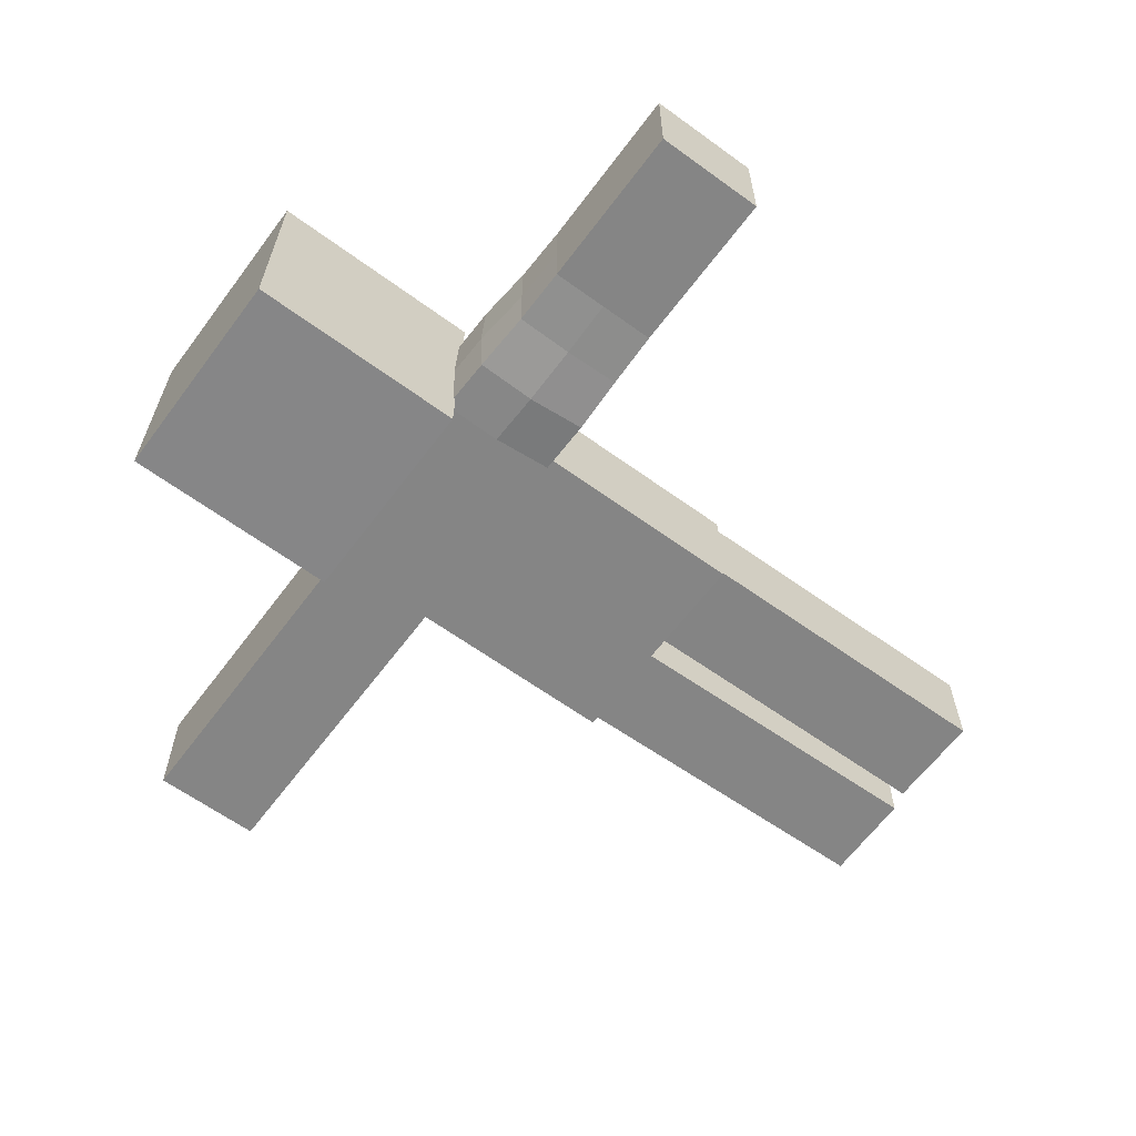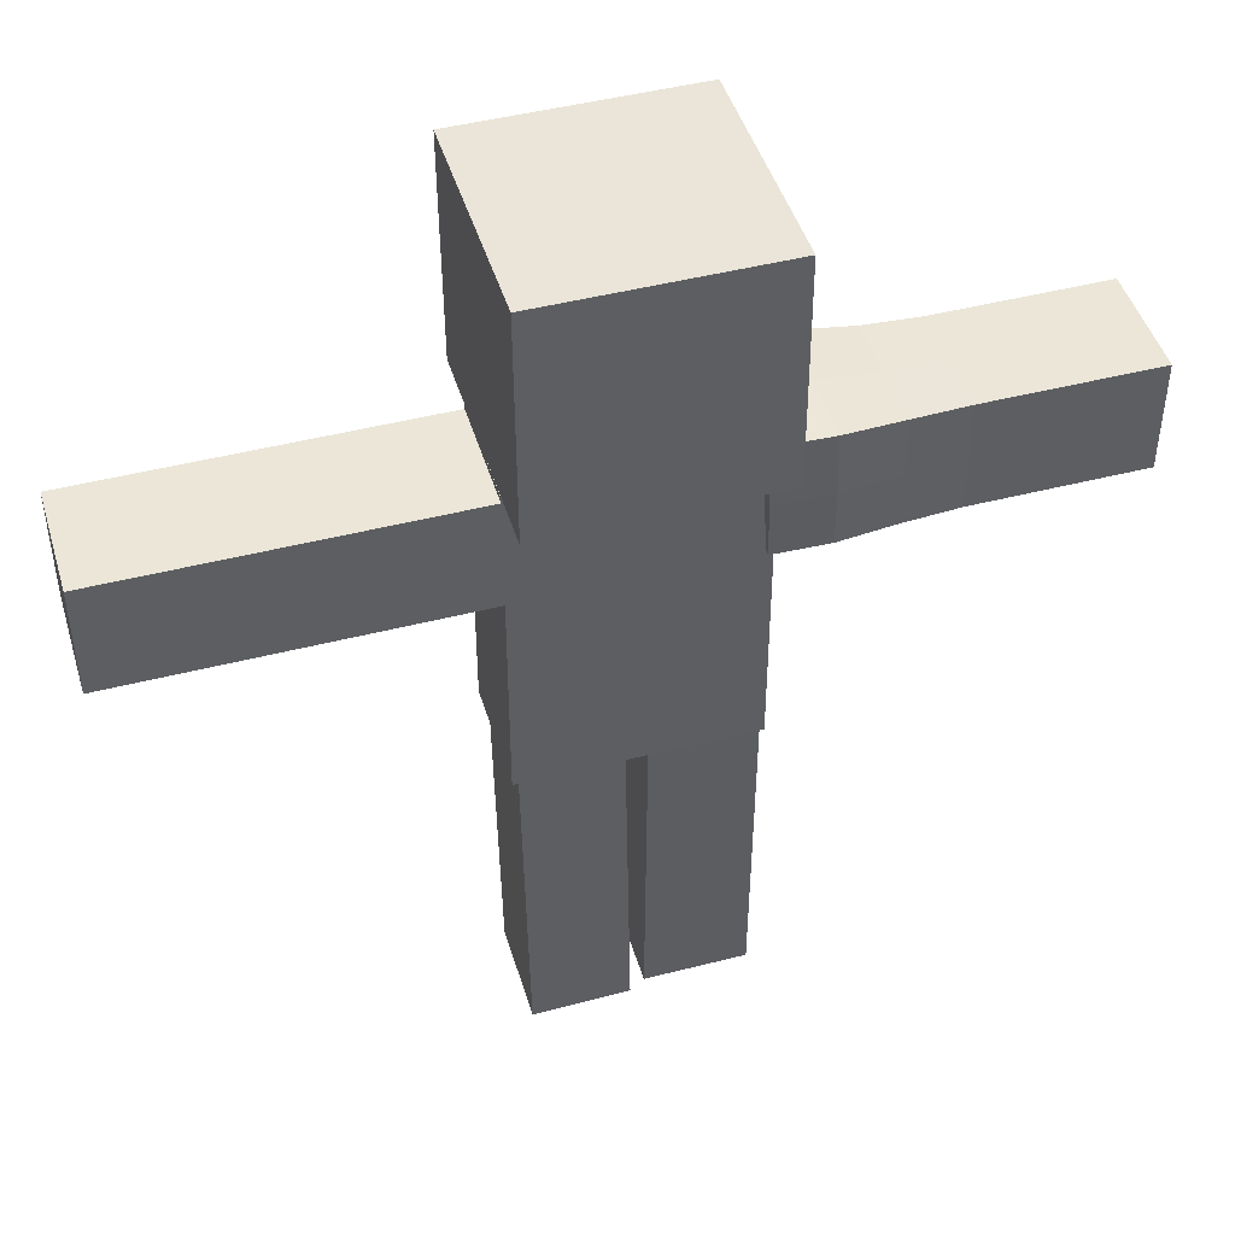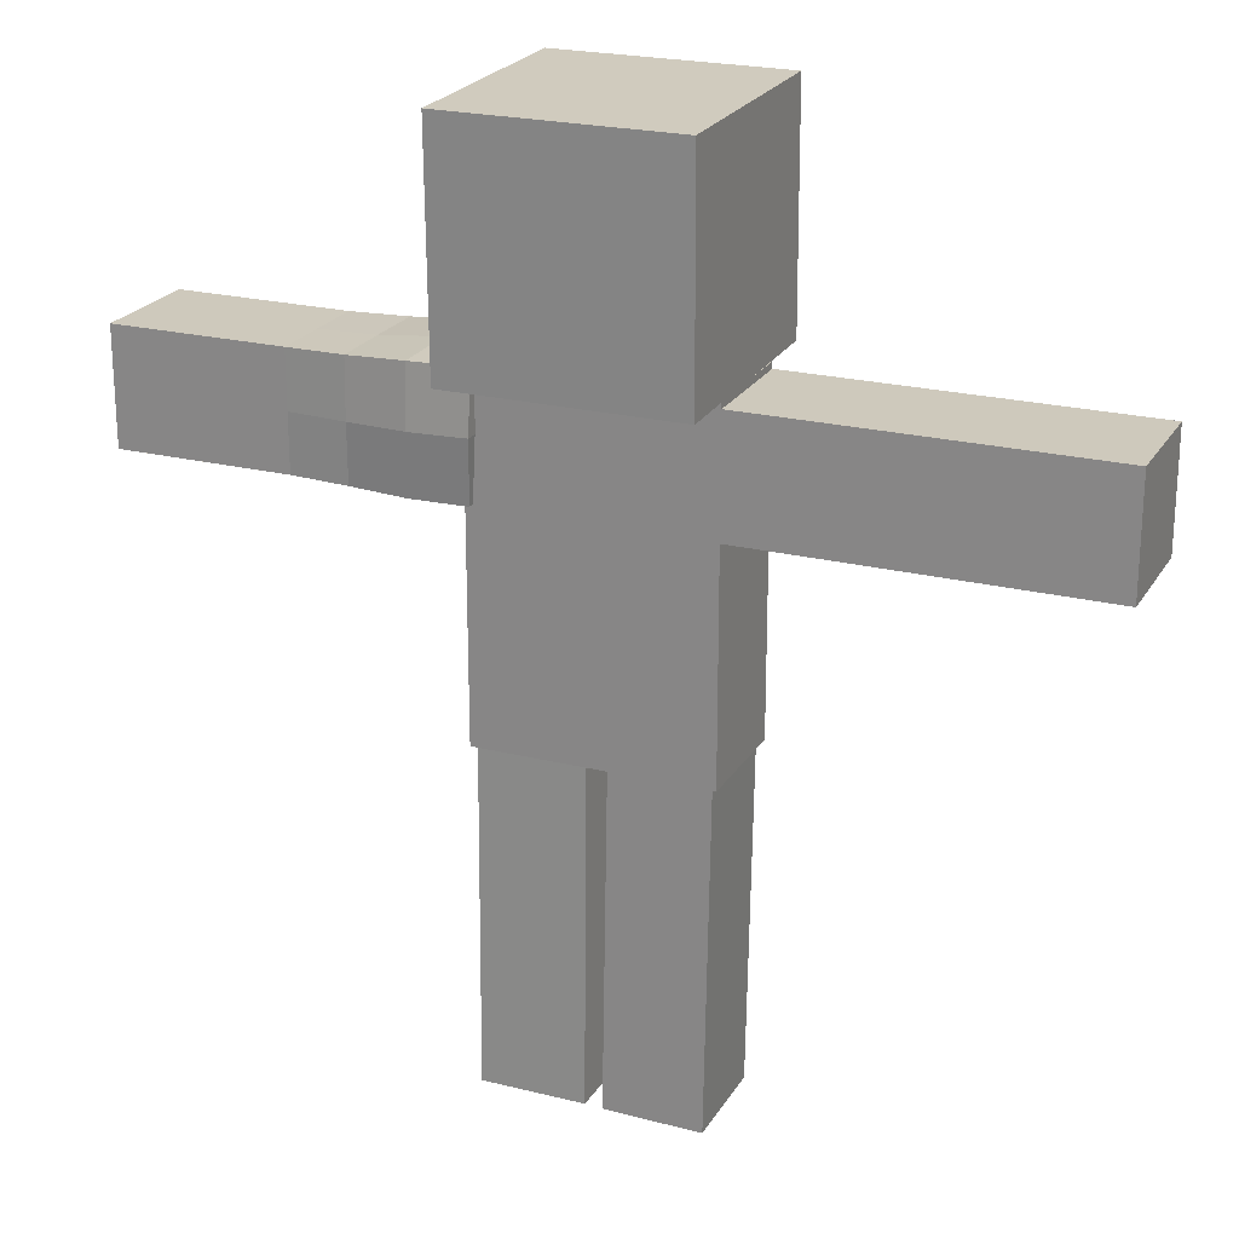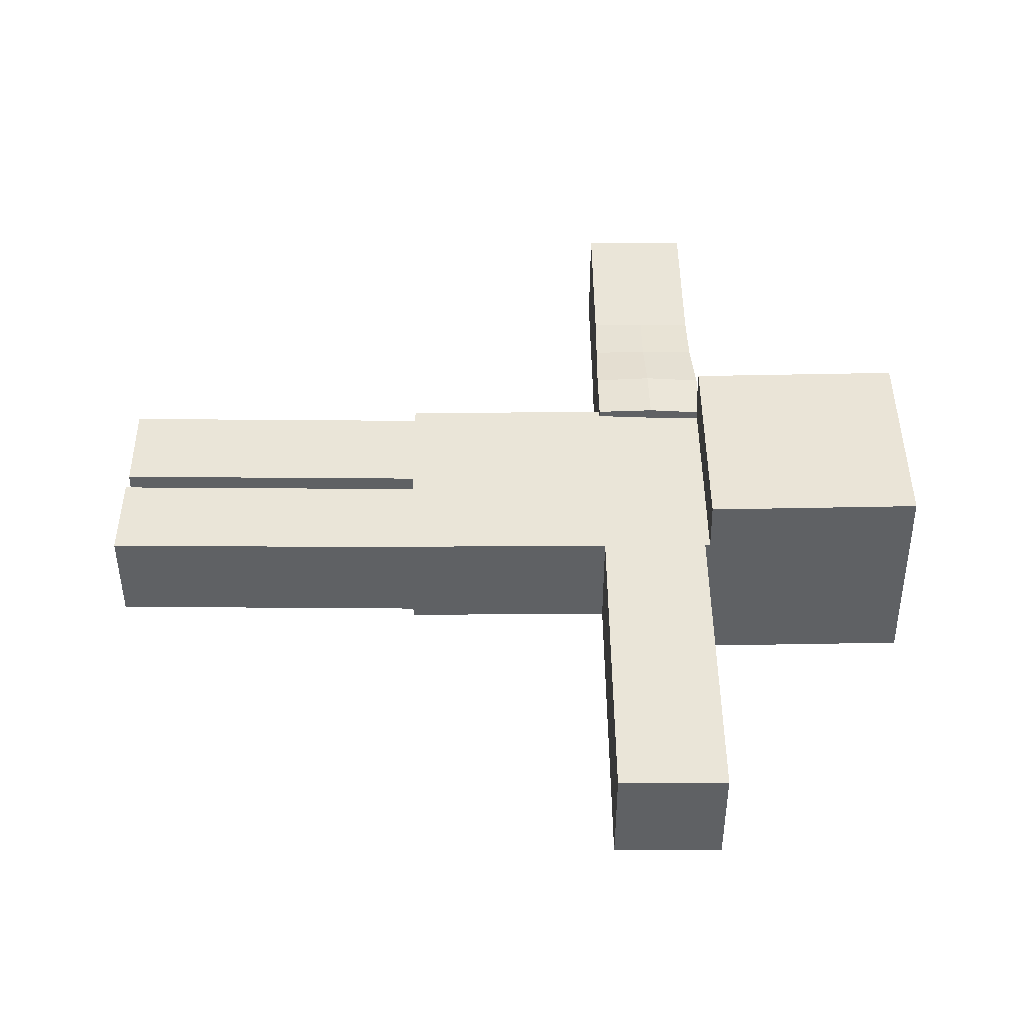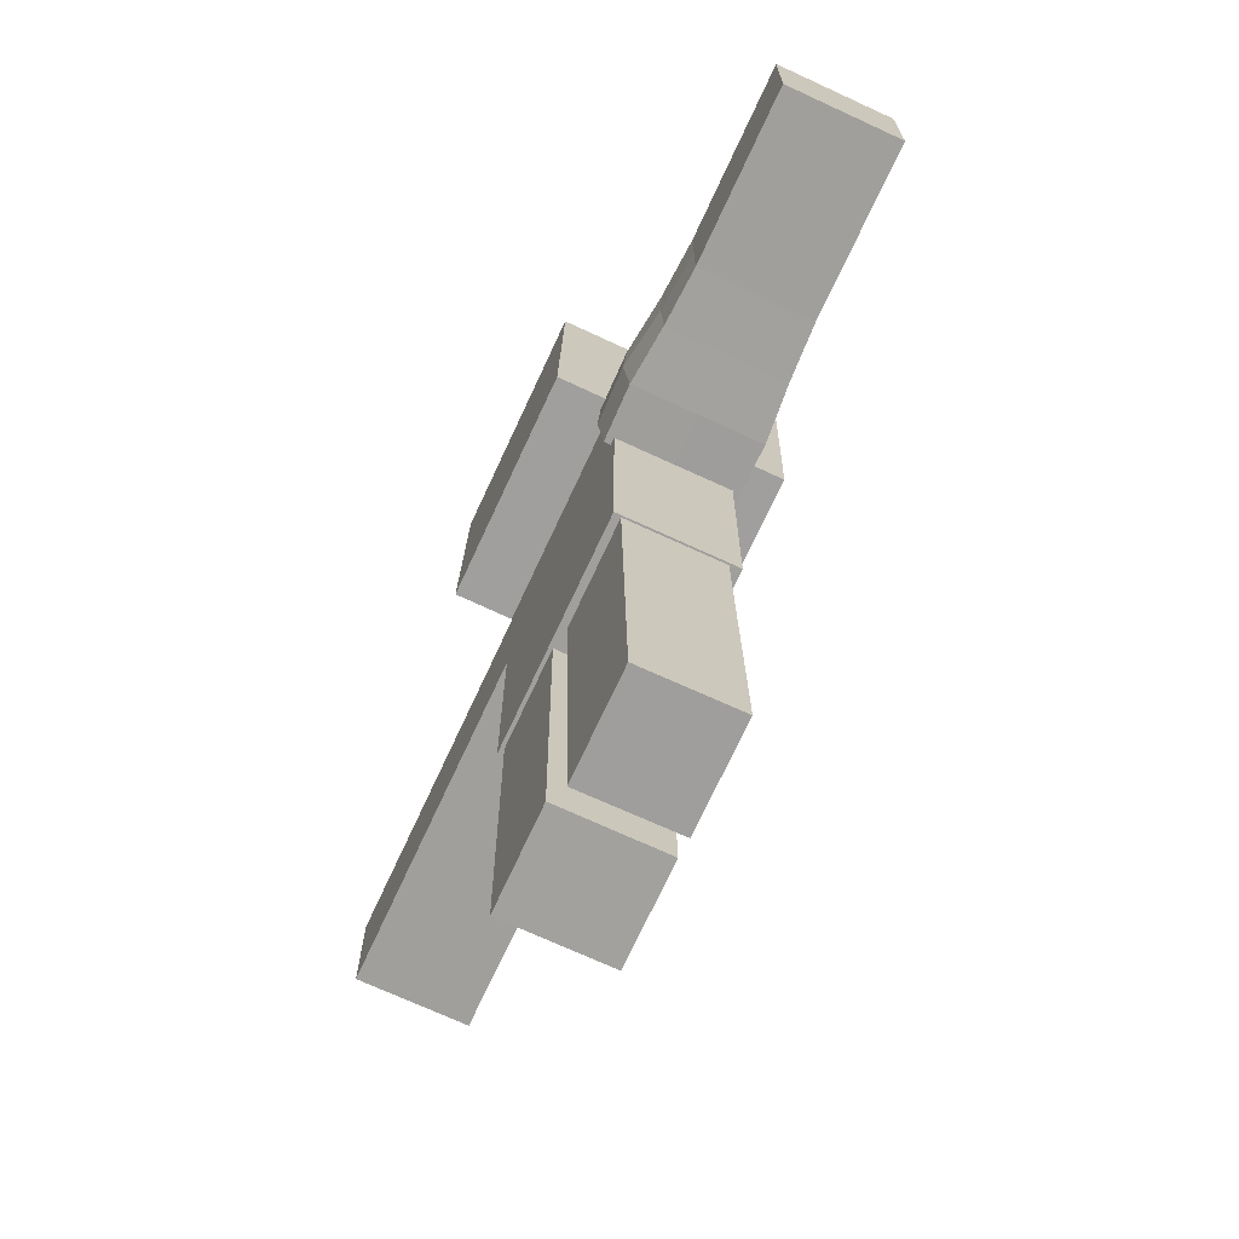
<metadata>
{"format":"obj","ext":"obj","renderer":"f3d","projection":"perspective","resolution":1024,"background":"white","views":[{"elev":-61.8,"azim":-126.5,"up":"+Z"},{"elev":46.1,"azim":163.6,"up":"+Y"},{"elev":22.5,"azim":23.3,"up":"+Y"},{"elev":44.5,"azim":89.6,"up":"+Z"},{"elev":-71.2,"azim":-114.8,"up":"+Y"}]}
</metadata>
<code>
o Cube
v 1 1.016 -0.9672
v 1 -0.9837 -0.9999
v 1 0.9834 1.033
v 1 -1.016 0.9999
v -1 1.016 -0.9672
v -1 -0.9837 -0.9999
v -1 0.9834 1.033
v -1 -1.016 0.9999
v 0 -0.9837 -0.9999
v 0 0.9834 1.033
v 0 -1.016 0.9999
v 0 1.016 -0.9672
v 1 0.0162 -0.9835
v -1 -0.01646 1.016
v 1 -0.01646 1.016
v -1 0.0162 -0.9835
v 0 0.0162 -0.9835
v 0 -0.01646 1.016
v -1 -1 0
v 1 0.9997 0.03266
v -1 0.9997 0.03266
v 1 -1 0
v 0 -1 0
v 0 0.9997 0.03266
v 1 -0.000133 0.01633
v -1 -0.000133 0.01633
v -1 -1 -0.5
v -1 -4 -0.5
v 1 -1 -0.5
v 1 -4 -0.5
v -1 -1 0.5
v -1 -4 0.5
v 1 -1 0.5
v 1 -4 0.5
v 0.9942 -2.057 -0.5
v 3.994 -2.057 -0.5
v 0.9942 -1.057 -0.5
v 3.994 -1.057 -0.5
v 0.9942 -2.057 0.5
v 3.994 -2.057 0.5
v 0.9942 -1.057 0.5
v 3.994 -1.057 0.5
v 1.994 -2.057 -0.5
v 2.994 -2.057 -0.5
v 2.994 -1.057 0.5
v 1.994 -1.057 0.5
v 1.994 -1.057 -0.5
v 2.994 -1.057 -0.5
v 1.994 -2.057 0.5
v 2.994 -2.057 0.5
v 3.994 -1.557 0.5
v 0.9942 -1.557 -0.5
v 0.9942 -1.557 0.5
v 3.994 -1.557 -0.5
v 2.994 -1.557 -0.5
v 1.994 -1.557 -0.5
v 2.994 -1.557 0.5
v 1.994 -1.557 0.5
v 3.994 -2.057 -0
v 0.9942 -1.057 0
v 3.994 -1.057 -0
v 0.9942 -2.057 0
v 2.994 -2.057 -0
v 1.994 -2.057 0
v 2.994 -1.057 -0
v 1.994 -1.057 -0
v 3.994 -1.557 -0
v 0.9942 -1.557 0
v 1.494 -1.057 0.5
v 1.494 -2.057 -0.5
v 1.494 -1.057 -0.5
v 1.494 -2.057 0.5
v 1.494 -1.557 -0.5
v 1.494 -1.557 0.5
v 1.494 -2.057 0
v 1.494 -1.057 0
v 2.494 -2.057 -0.5
v 2.494 -1.057 0.5
v 2.494 -1.057 -0.5
v 2.494 -2.057 0.5
v 2.494 -1.557 0.5
v 2.494 -1.557 -0.5
v 2.494 -1.057 -0
v 2.494 -2.057 -0
v 3.494 -2.057 -0.5
v 3.494 -1.057 -0.5
v 3.494 -2.057 0.5
v 3.494 -1.057 0.5
v 3.494 -1.557 0.5
v 3.494 -1.557 -0.5
v 3.494 -1.057 -0
v 3.494 -2.057 -0
v -0.9035 -0.9703 -0.5744
v -3.953 -1.03 -0.5
v -0.9371 -2.042 -0.5594
v -3.953 -2.03 -0.5
v -0.9035 -0.9703 0.5744
v -3.953 -1.03 0.5
v -0.9371 -2.042 0.5594
v -3.953 -2.03 0.5
v -1.943 -1.02 -0.5263
v -2.953 -1.03 -0.5
v -2.953 -2.03 0.5
v -1.947 -2.038 0.5244
v -1.947 -2.038 -0.5244
v -2.953 -2.03 -0.5
v -1.943 -1.02 0.5263
v -2.953 -1.03 0.5
v -1.435 -2.047 0.5694
v -1.41 -0.9825 -0.5827
v -1.435 -2.047 -0.5694
v -1.41 -0.9825 0.5827
v -2.453 -1.03 -0.5
v -2.453 -2.03 0.5
v -2.453 -2.03 -0.5
v -2.453 -1.03 0.5
v -3.453 -1.03 -0.5
v -3.453 -2.03 -0.5
v -3.453 -1.03 0.5
v -3.453 -2.03 0.5
v -3.953 -1.53 0.5
v -0.9101 -1.502 -0.6025
v -0.9101 -1.502 0.6025
v -3.953 -1.53 -0.5
v -2.953 -1.53 -0.5
v -1.942 -1.53 -0.5422
v -2.953 -1.53 0.5
v -1.942 -1.53 0.5422
v -1.412 -1.513 -0.6162
v -1.412 -1.513 0.6162
v -2.453 -1.53 0.5
v -2.453 -1.53 -0.5
v -3.453 -1.53 0.5
v -3.453 -1.53 -0.5
v -3.953 -1.03 0
v -0.936 -2.046 -0
v -3.953 -2.03 0
v -0.8881 -0.9475 -0
v -2.953 -1.03 0
v -1.943 -1.018 0
v -2.953 -2.03 0
v -1.948 -2.038 0
v -1.397 -0.9625 0
v -1.434 -2.052 -0
v -2.453 -2.03 0
v -2.453 -1.03 0
v -3.453 -2.03 0
v -3.453 -1.03 0
v -3.953 -1.53 0
v -0.8967 -1.487 -0
v 0.9424 -3.976 -0.4685
v 0.8953 -6.976 -0.4685
v 0.9424 -3.976 0.4315
v 0.8953 -6.976 0.4315
v 0.1005 -3.963 -0.4685
v 0.05334 -6.962 -0.4685
v 0.1005 -3.963 0.4315
v 0.05334 -6.962 0.4315
v 0.9267 -4.976 -0.4685
v 0.911 -5.976 -0.4685
v 0.06905 -5.962 0.4315
v 0.08475 -4.963 0.4315
v 0.9267 -4.976 0.4315
v 0.911 -5.976 0.4315
v 0.08475 -4.963 -0.4685
v 0.06905 -5.962 -0.4685
v 0.9189 -5.476 -0.4685
v 0.0769 -5.463 0.4315
v 0.9189 -5.476 0.4315
v 0.0769 -5.463 -0.4685
v 0.09261 -4.463 0.4315
v 0.9346 -4.476 -0.4685
v 0.9346 -4.476 0.4315
v 0.09261 -4.463 -0.4685
v 0.9031 -6.476 -0.4685
v 0.9031 -6.476 0.4315
v 0.06119 -6.462 -0.4685
v 0.06119 -6.462 0.4315
v 0.05334 -6.962 -0.01852
v 0.9424 -3.976 -0.01852
v 0.1005 -3.963 -0.01852
v 0.8953 -6.976 -0.01852
v 0.911 -5.976 -0.01852
v 0.9267 -4.976 -0.01852
v 0.06905 -5.962 -0.01852
v 0.08475 -4.963 -0.01852
v 0.0769 -5.463 -0.01852
v 0.9189 -5.476 -0.01852
v 0.9346 -4.476 -0.01852
v 0.09261 -4.463 -0.01852
v 0.06119 -6.462 -0.01852
v 0.9031 -6.476 -0.01852
v 0.4899 -6.969 -0.4685
v 0.537 -3.97 0.4315
v 0.4899 -6.969 0.4315
v 0.537 -3.97 -0.4685
v 0.5056 -5.969 -0.4685
v 0.5213 -4.969 -0.4685
v 0.5056 -5.969 0.4315
v 0.5213 -4.969 0.4315
v 0.5135 -5.469 0.4315
v 0.5135 -5.469 -0.4685
v 0.5292 -4.47 -0.4685
v 0.5292 -4.47 0.4315
v 0.4978 -6.469 0.4315
v 0.4978 -6.469 -0.4685
v 0.4899 -6.969 -0.01852
v 0.537 -3.97 -0.01852
v -0.9843 -3.976 -0.4369
v -0.9843 -6.957 -0.3901
v -0.08979 -3.976 -0.4369
v -0.08979 -6.957 -0.3901
v -0.9843 -3.963 0.3998
v -0.9843 -6.944 0.4467
v -0.08979 -3.963 0.3998
v -0.08979 -6.944 0.4467
v -0.9843 -4.97 -0.4213
v -0.9843 -5.964 -0.4057
v -0.08979 -5.951 0.4311
v -0.08979 -4.957 0.4155
v -0.08979 -4.97 -0.4213
v -0.08979 -5.964 -0.4057
v -0.9843 -4.957 0.4155
v -0.9843 -5.951 0.4311
v -0.537 -6.944 0.4467
v -0.537 -3.976 -0.4369
v -0.537 -3.963 0.3998
v -0.537 -6.957 -0.3901
v -0.537 -5.964 -0.4057
v -0.537 -4.97 -0.4213
v -0.537 -5.951 0.4311
v -0.537 -4.957 0.4155
v -0.08979 -4.46 0.4077
v -0.9843 -4.473 -0.4291
v -0.08979 -4.473 -0.4291
v -0.9843 -4.46 0.4077
v -0.537 -4.473 -0.4291
v -0.537 -4.46 0.4077
v -0.9843 -5.467 -0.4135
v -0.08979 -5.454 0.4233
v -0.08979 -5.467 -0.4135
v -0.9843 -5.454 0.4233
v -0.537 -5.454 0.4233
v -0.537 -5.467 -0.4135
v -0.9843 -6.461 -0.3979
v -0.08979 -6.461 -0.3979
v -0.9843 -6.448 0.4389
v -0.08979 -6.448 0.4389
v -0.537 -6.448 0.4389
v -0.537 -6.461 -0.3979
v -0.9843 -6.951 0.02831
v -0.08979 -3.97 -0.01852
v -0.08979 -6.951 0.02831
v -0.9843 -3.97 -0.01852
v -0.9843 -5.957 0.01271
v -0.9843 -4.964 -0.002902
v -0.08979 -5.957 0.01271
v -0.08979 -4.964 -0.002902
v -0.537 -6.951 0.02831
v -0.537 -3.97 -0.01852
v -0.9843 -4.467 -0.01071
v -0.08979 -4.467 -0.01071
v -0.08979 -5.461 0.004903
v -0.9843 -5.461 0.004903
v -0.08979 -6.454 0.02051
v -0.9843 -6.454 0.02051
f 24 21 7 10
f 18 10 7 14
f 26 21 5 16
f 23 22 4 11
f 25 20 3 15
f 17 12 1 13
f 16 5 12 17
f 19 23 11 8
f 15 3 10 18
f 20 24 10 3
f 4 15 18 11
f 6 16 17 9
f 9 17 13 2
f 22 25 15 4
f 19 26 16 6
f 11 18 14 8
f 8 14 26 19
f 2 13 25 22
f 1 12 24 20
f 6 9 23 19
f 13 1 20 25
f 9 2 22 23
f 14 7 21 26
f 12 5 21 24
f 27 31 33 29
f 30 29 33 34
f 34 33 31 32
f 32 28 30 34
f 28 27 29 30
f 32 31 27 28
f 68 53 41 60
f 76 60 41 69
f 74 53 39 72
f 67 54 38 61
f 73 52 37 71
f 75 62 35 70
f 92 63 44 85
f 84 64 43 77
f 90 55 48 86
f 82 56 47 79
f 89 57 50 87
f 81 58 49 80
f 91 65 45 88
f 83 66 46 78
f 78 46 58 81
f 88 45 57 89
f 77 43 56 82
f 85 44 55 90
f 70 35 52 73
f 59 36 54 67
f 69 41 53 74
f 62 39 53 68
f 35 62 68 52
f 40 59 67 51
f 79 47 66 83
f 86 48 65 91
f 80 49 64 84
f 87 50 63 92
f 72 39 62 75
f 51 67 61 42
f 71 37 60 76
f 52 68 60 37
f 47 71 76 66
f 49 72 75 64
f 46 69 74 58
f 43 70 73 56
f 64 75 70 43
f 56 73 71 47
f 58 74 72 49
f 66 76 69 46
f 50 80 84 63
f 48 79 83 65
f 44 77 82 55
f 45 78 81 57
f 65 83 78 45
f 57 81 80 50
f 55 82 79 48
f 63 84 77 44
f 40 87 92 59
f 38 86 91 61
f 36 85 90 54
f 42 88 89 51
f 61 91 88 42
f 51 89 87 40
f 54 90 86 38
f 59 92 85 36
f 150 123 99 136
f 144 136 99 109
f 130 123 97 112
f 149 124 96 137
f 129 122 95 111
f 143 138 93 110
f 148 139 102 117
f 146 140 101 113
f 134 125 106 118
f 132 126 105 115
f 133 127 108 119
f 131 128 107 116
f 147 141 103 120
f 145 142 104 114
f 140 143 110 101
f 126 129 111 105
f 128 130 112 107
f 142 144 109 104
f 141 145 114 103
f 127 131 116 108
f 125 132 115 106
f 139 146 113 102
f 137 147 120 100
f 121 133 119 98
f 124 134 118 96
f 135 148 117 94
f 94 117 134 124
f 100 120 133 121
f 102 113 132 125
f 103 114 131 127
f 104 109 130 128
f 101 110 129 126
f 114 104 128 131
f 120 103 127 133
f 113 101 126 132
f 117 102 125 134
f 110 93 122 129
f 135 94 124 149
f 109 99 123 130
f 138 97 123 150
f 93 138 150 122
f 98 135 149 121
f 98 119 148 135
f 96 118 147 137
f 108 116 146 139
f 106 115 145 141
f 105 111 144 142
f 107 112 143 140
f 115 105 142 145
f 118 106 141 147
f 116 107 140 146
f 119 108 139 148
f 112 97 138 143
f 121 149 137 100
f 111 95 136 144
f 122 150 136 95
f 208 181 157 194
f 204 194 157 171
f 190 181 155 174
f 207 182 154 195
f 189 180 153 173
f 203 196 151 172
f 206 197 160 175
f 202 198 159 167
f 192 183 164 176
f 188 184 163 169
f 191 185 166 177
f 187 186 165 170
f 205 199 161 178
f 201 200 162 168
f 199 201 168 161
f 185 187 170 166
f 183 188 169 164
f 197 202 167 160
f 198 203 172 159
f 184 189 173 163
f 186 190 174 165
f 200 204 171 162
f 195 205 178 158
f 179 191 177 156
f 182 192 176 154
f 193 206 175 152
f 152 175 192 182
f 158 178 191 179
f 162 171 190 186
f 159 172 189 184
f 160 167 188 183
f 161 168 187 185
f 168 162 186 187
f 178 161 185 191
f 167 159 184 188
f 175 160 183 192
f 172 151 180 189
f 193 152 182 207
f 171 157 181 190
f 196 155 181 208
f 151 196 208 180
f 156 193 207 179
f 156 177 206 193
f 154 176 205 195
f 163 173 204 200
f 165 174 203 198
f 166 170 202 197
f 164 169 201 199
f 169 163 200 201
f 176 164 199 205
f 170 165 198 202
f 177 166 197 206
f 174 155 196 203
f 179 207 195 158
f 173 153 194 204
f 180 208 194 153
f 260 227 215 252
f 262 252 215 233
f 238 227 213 236
f 259 228 212 253
f 237 226 211 235
f 261 254 209 234
f 266 255 218 245
f 264 256 217 239
f 250 229 222 246
f 244 230 221 241
f 249 231 224 247
f 243 232 223 242
f 265 257 219 248
f 263 258 220 240
f 240 220 232 243
f 248 219 231 249
f 239 217 230 244
f 245 218 229 250
f 234 209 226 237
f 251 210 228 259
f 233 215 227 238
f 254 213 227 260
f 220 233 238 232
f 217 234 237 230
f 256 261 234 217
f 230 237 235 221
f 232 238 236 223
f 258 262 233 220
f 218 239 244 229
f 219 240 243 231
f 257 263 240 219
f 231 243 242 224
f 229 244 241 222
f 255 264 239 218
f 210 245 250 228
f 216 248 249 225
f 253 265 248 216
f 225 249 247 214
f 228 250 246 212
f 251 266 245 210
f 214 247 266 251
f 212 246 265 253
f 224 242 264 255
f 222 241 263 257
f 221 235 262 258
f 223 236 261 256
f 209 254 260 226
f 214 251 259 225
f 241 221 258 263
f 246 222 257 265
f 242 223 256 264
f 247 224 255 266
f 236 213 254 261
f 225 259 253 216
f 235 211 252 262
f 226 260 252 211

</code>
